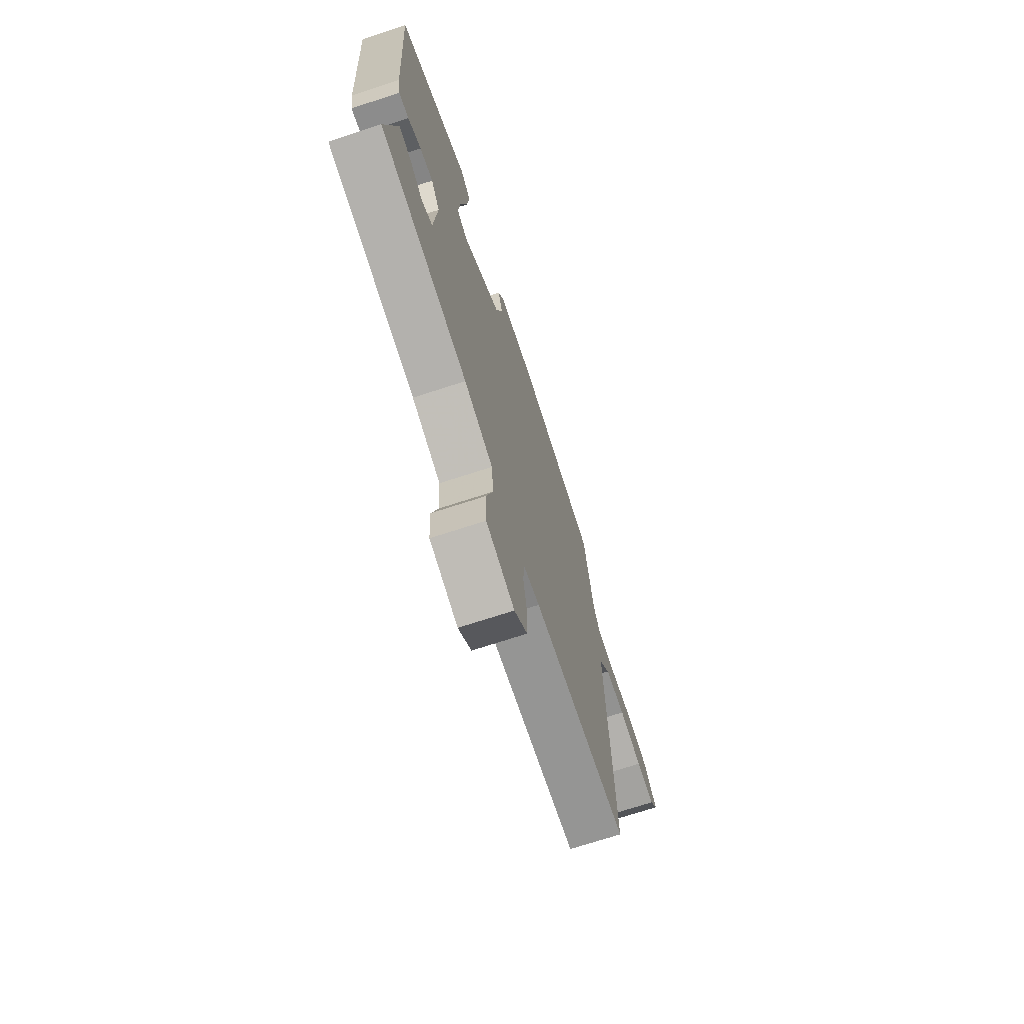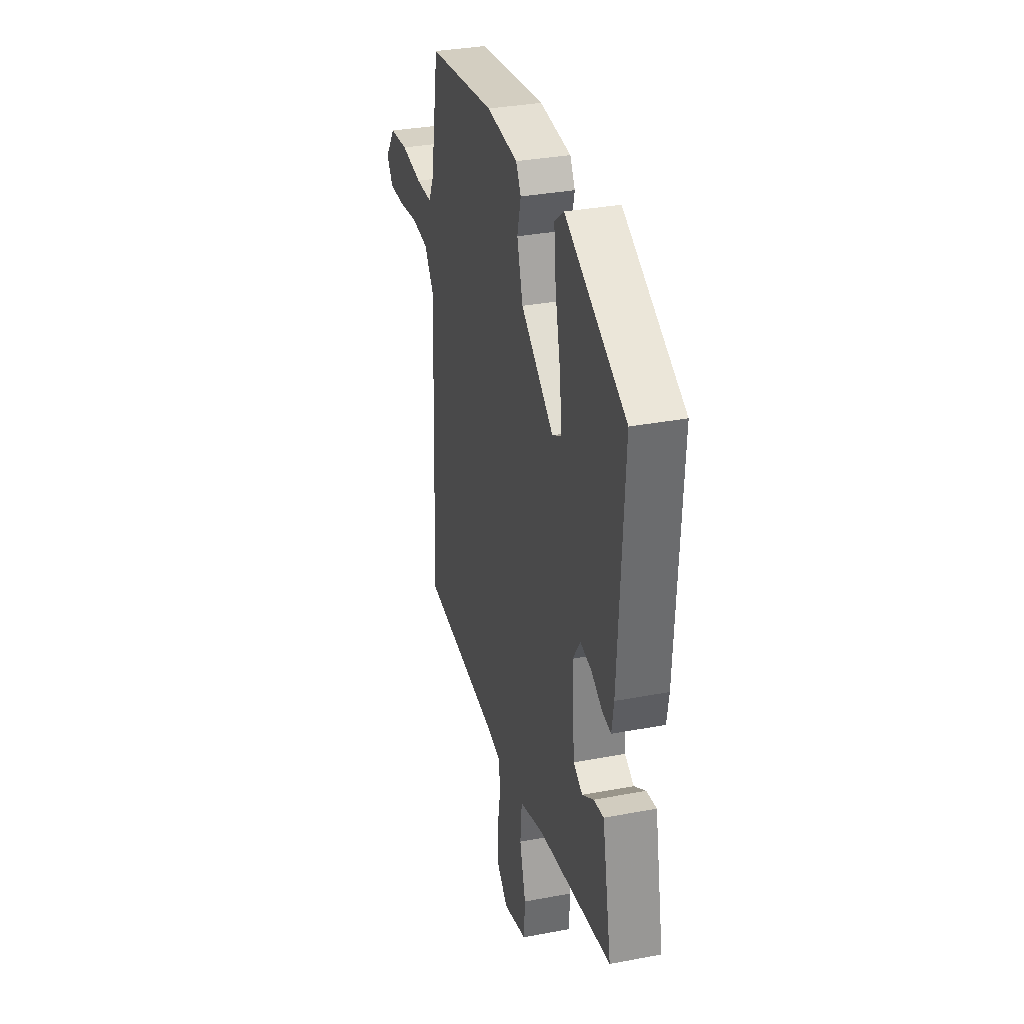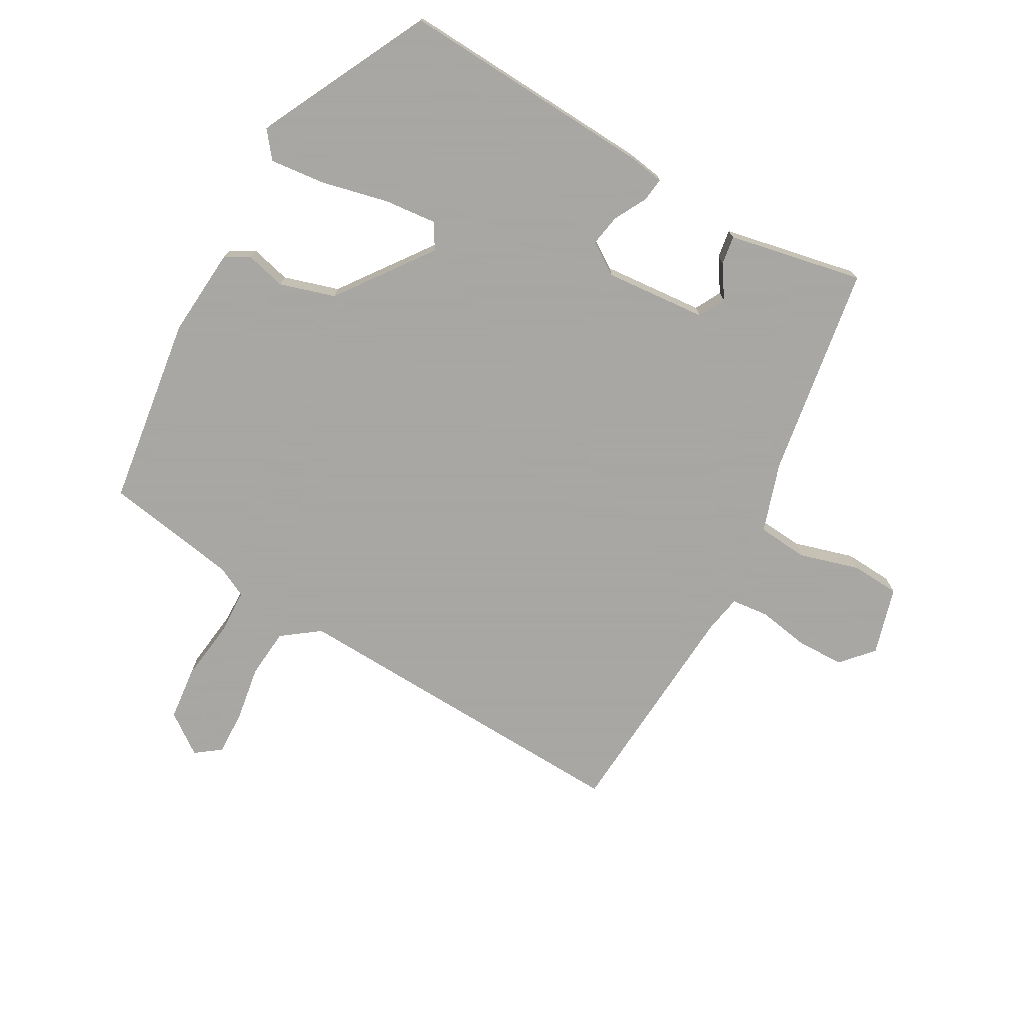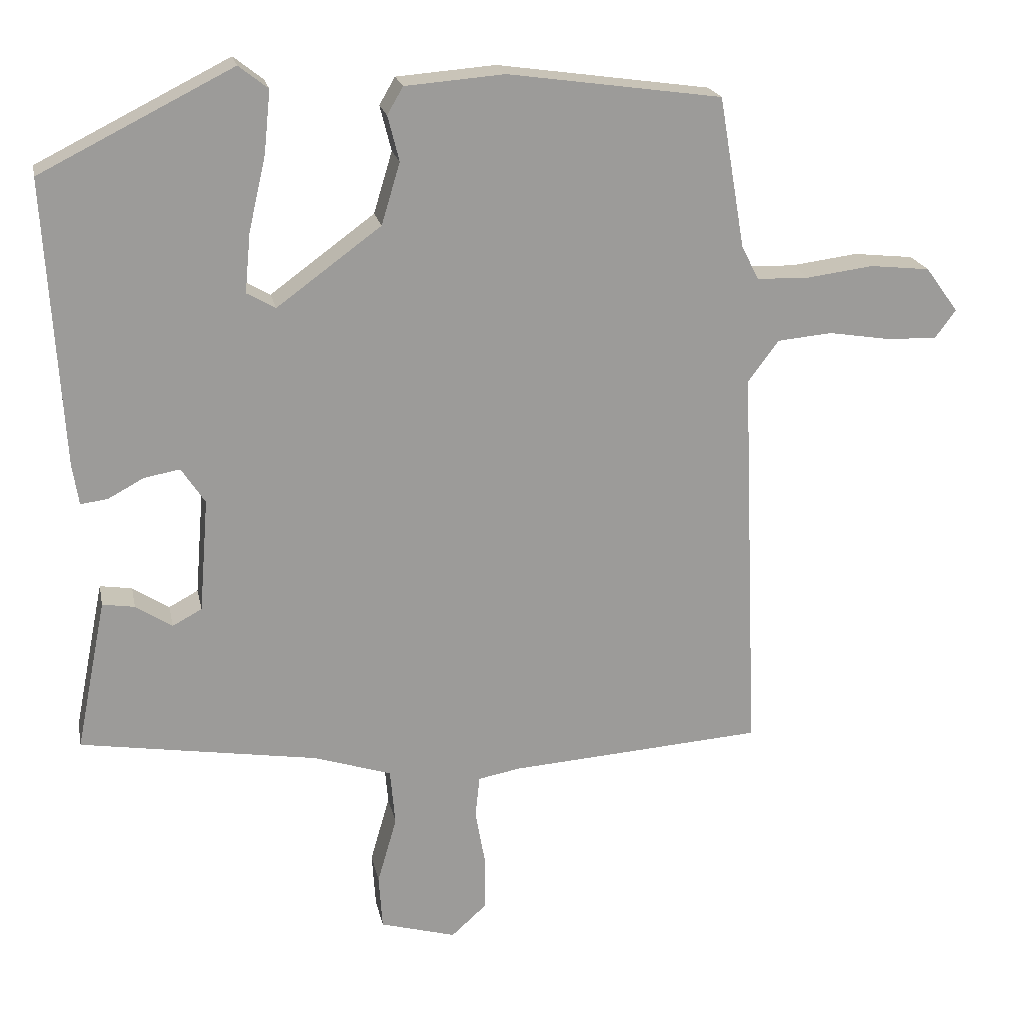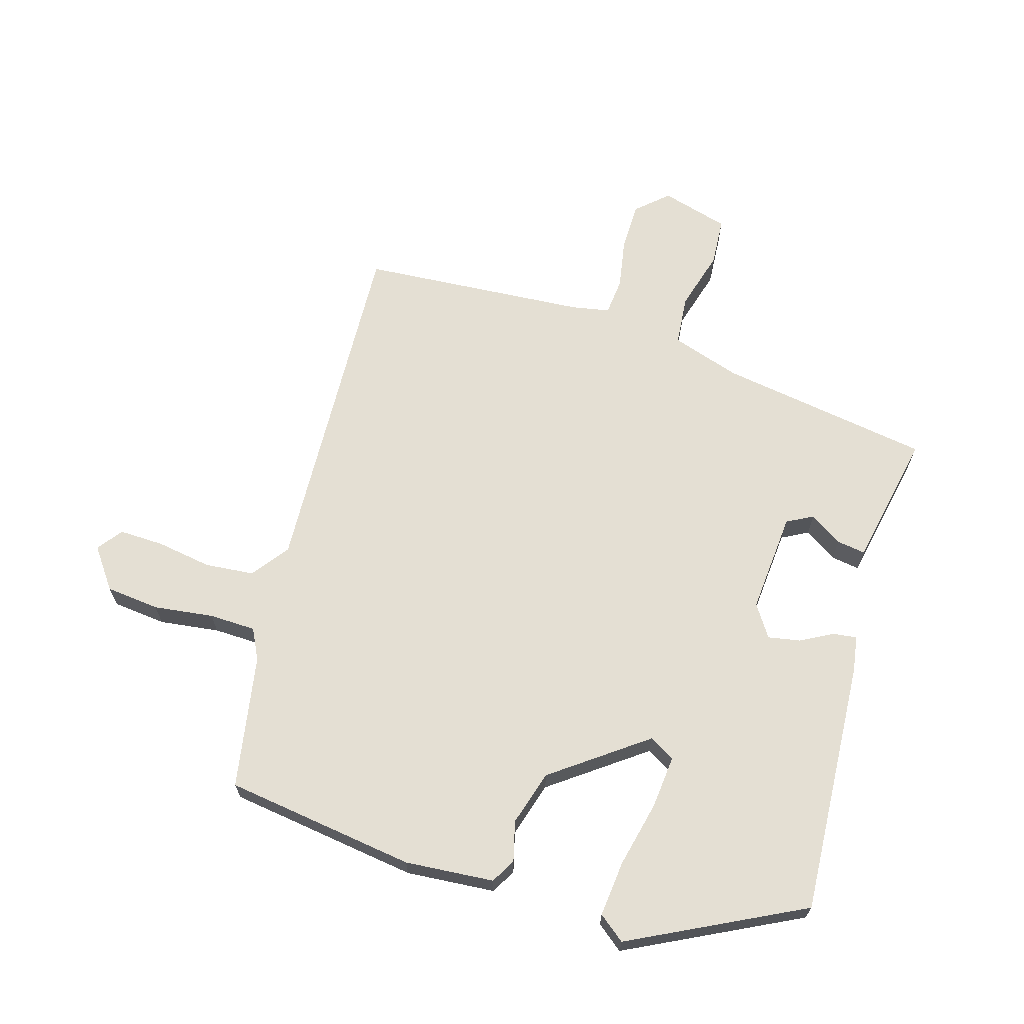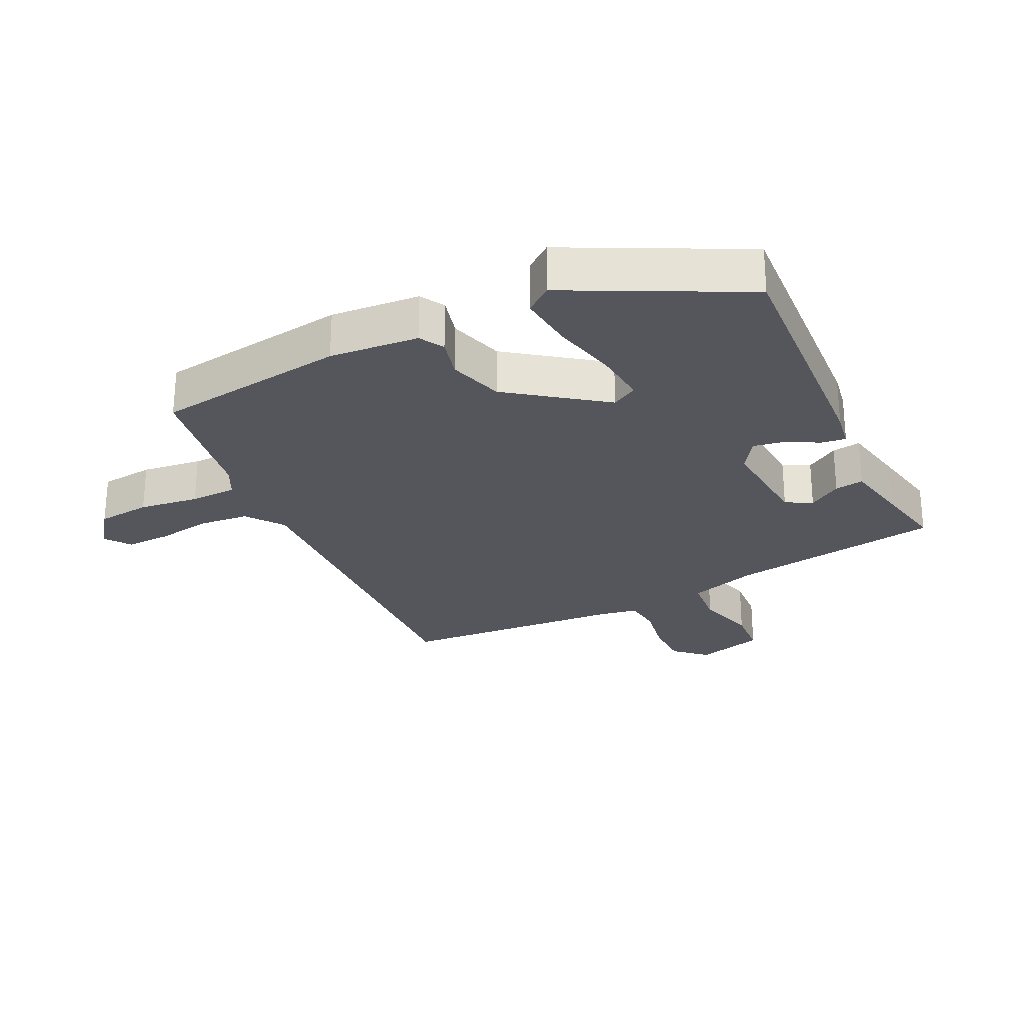
<metadata>
{"format":"obj","ext":"obj","renderer":"f3d","projection":"perspective","resolution":1024,"background":"white","views":[{"elev":-71.1,"azim":108.1,"up":"+Z"},{"elev":33.2,"azim":75.3,"up":"+Z"},{"elev":-74.4,"azim":60.7,"up":"+Y"},{"elev":20.3,"azim":168.6,"up":"+Z"},{"elev":66.7,"azim":16.5,"up":"+Y"},{"elev":-26.3,"azim":25.8,"up":"+Y"}]}
</metadata>
<code>
v -0.502 0.07 -0.487
v -0.478 0.07 0.065
v -0.521 0.07 0.123
v -0.598 0.07 0.13
v -0.685 0.07 0.116
v -0.755 0.07 0.114
v -0.784 0.07 0.153
v -0.738 0.07 0.216
v -0.654 0.07 0.225
v -0.56 0.07 0.213
v -0.487 0.07 0.215
v -0.463 0.07 0.263
v -0.427 0.07 0.473
v -0.128 0.07 0.515
v 0.011 0.07 0.504
v 0.033 0.07 0.466
v 0.017 0.07 0.403
v 0.043 0.07 0.317
v 0.189 0.07 0.21
v 0.229 0.07 0.233
v 0.221 0.07 0.316
v 0.197 0.07 0.42
v 0.188 0.07 0.507
v 0.229 0.07 0.539
v 0.498 0.07 0.404
v 0.475 0.07 0.005
v 0.466 0.07 -0.052
v 0.428 0.07 -0.047
v 0.378 0.07 -0.02
v 0.328 0.07 -0.011
v 0.295 0.07 -0.061
v 0.308 0.07 -0.22
v 0.349 0.07 -0.242
v 0.4 0.07 -0.209
v 0.445 0.07 -0.202
v 0.465 0.07 -0.302
v 0.487 0.07 -0.413
v 0.154 0.07 -0.466
v 0.046 0.07 -0.501
v 0.039 0.07 -0.58
v 0.066 0.07 -0.674
v 0.061 0.07 -0.75
v -0.045 0.07 -0.78
v -0.094 0.07 -0.736
v -0.095 0.07 -0.661
v -0.081 0.07 -0.581
v -0.087 0.07 -0.523
v -0.146 0.07 -0.512
v -0.502 0 -0.487
v -0.478 0 0.065
v -0.521 0 0.123
v -0.598 0 0.13
v -0.685 0 0.116
v -0.755 0 0.114
v -0.784 0 0.153
v -0.738 0 0.216
v -0.654 0 0.225
v -0.56 0 0.213
v -0.487 0 0.215
v -0.463 0 0.263
v -0.427 0 0.473
v -0.128 0 0.515
v 0.011 0 0.504
v 0.033 0 0.466
v 0.017 0 0.403
v 0.043 0 0.317
v 0.189 0 0.21
v 0.229 0 0.233
v 0.221 0 0.316
v 0.197 0 0.42
v 0.188 0 0.507
v 0.229 0 0.539
v 0.498 0 0.404
v 0.475 0 0.005
v 0.466 0 -0.052
v 0.428 0 -0.047
v 0.378 0 -0.02
v 0.328 0 -0.011
v 0.295 0 -0.061
v 0.308 0 -0.22
v 0.349 0 -0.242
v 0.4 0 -0.209
v 0.445 0 -0.202
v 0.465 0 -0.302
v 0.487 0 -0.413
v 0.154 0 -0.466
v 0.046 0 -0.501
v 0.039 0 -0.58
v 0.066 0 -0.674
v 0.061 0 -0.75
v -0.045 0 -0.78
v -0.094 0 -0.736
v -0.095 0 -0.661
v -0.081 0 -0.581
v -0.087 0 -0.523
v -0.146 0 -0.512
f 43 44 45 46
f 43 46 47
f 40 41 42 43
f 39 40 43 47
f 38 39 47 48
f 33 34 35 36
f 33 36 37 38
f 26 27 28 29
f 26 29 30
f 25 26 30
f 24 25 30 31
f 21 22 23 24
f 20 21 24 31
f 14 15 16 17
f 12 13 14 17
f 11 12 17 18
f 7 8 9 10
f 7 10 11
f 4 5 6 7
f 3 4 7 11
f 2 3 11 18
f 32 33 38 48
f 19 20 31 32
f 18 19 32 48
f 1 2 18 48
f 94 93 92 91
f 95 94 91
f 91 90 89 88
f 95 91 88 87
f 96 95 87 86
f 84 83 82 81
f 86 85 84 81
f 77 76 75 74
f 78 77 74
f 78 74 73
f 79 78 73 72
f 72 71 70 69
f 79 72 69 68
f 65 64 63 62
f 65 62 61 60
f 66 65 60 59
f 58 57 56 55
f 59 58 55
f 55 54 53 52
f 59 55 52 51
f 66 59 51 50
f 96 86 81 80
f 80 79 68 67
f 96 80 67 66
f 96 66 50 49
f 1 49 50 2
f 2 50 51 3
f 3 51 52 4
f 4 52 53 5
f 5 53 54 6
f 6 54 55 7
f 7 55 56 8
f 8 56 57 9
f 9 57 58 10
f 10 58 59 11
f 11 59 60 12
f 12 60 61 13
f 13 61 62 14
f 14 62 63 15
f 15 63 64 16
f 16 64 65 17
f 17 65 66 18
f 18 66 67 19
f 19 67 68 20
f 20 68 69 21
f 21 69 70 22
f 22 70 71 23
f 23 71 72 24
f 24 72 73 25
f 25 73 74 26
f 26 74 75 27
f 27 75 76 28
f 28 76 77 29
f 29 77 78 30
f 30 78 79 31
f 31 79 80 32
f 32 80 81 33
f 33 81 82 34
f 34 82 83 35
f 35 83 84 36
f 36 84 85 37
f 37 85 86 38
f 38 86 87 39
f 39 87 88 40
f 40 88 89 41
f 41 89 90 42
f 42 90 91 43
f 43 91 92 44
f 44 92 93 45
f 45 93 94 46
f 46 94 95 47
f 47 95 96 48
f 48 96 49 1

</code>
